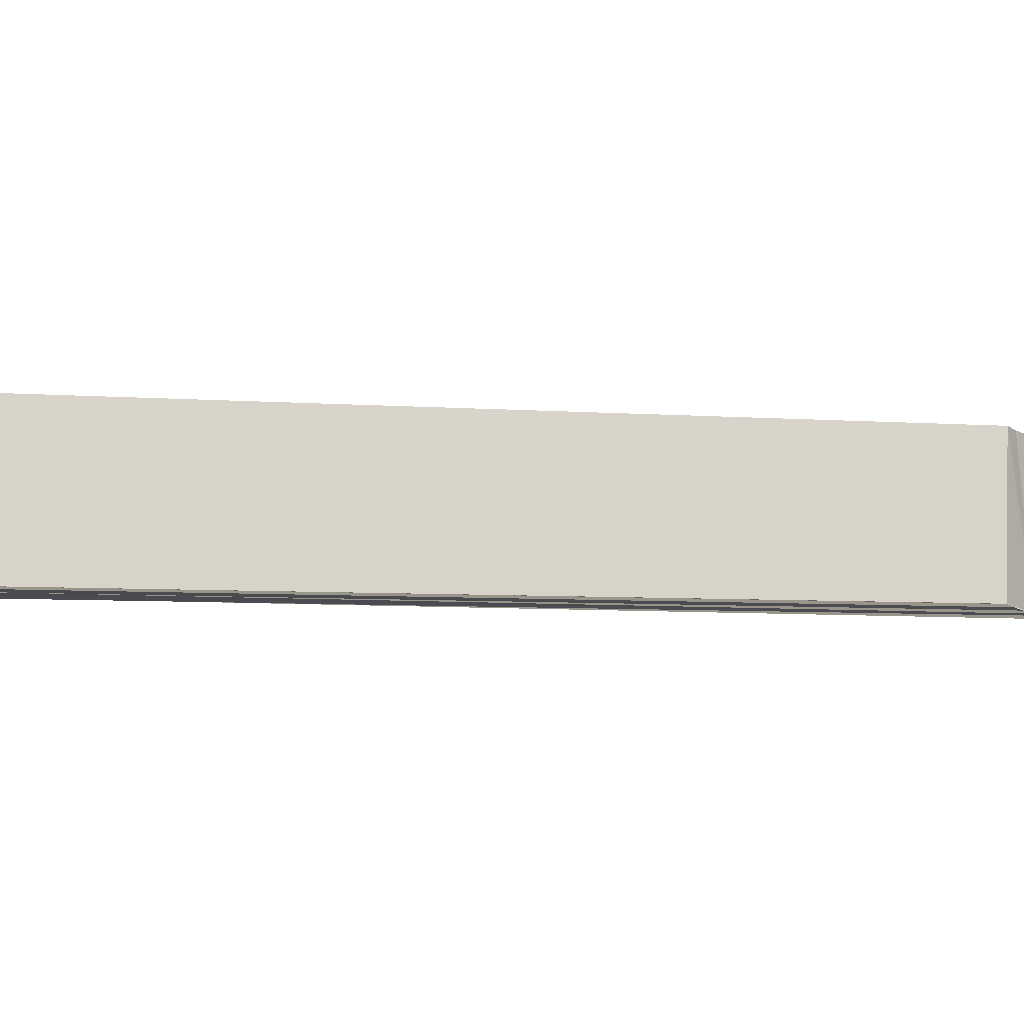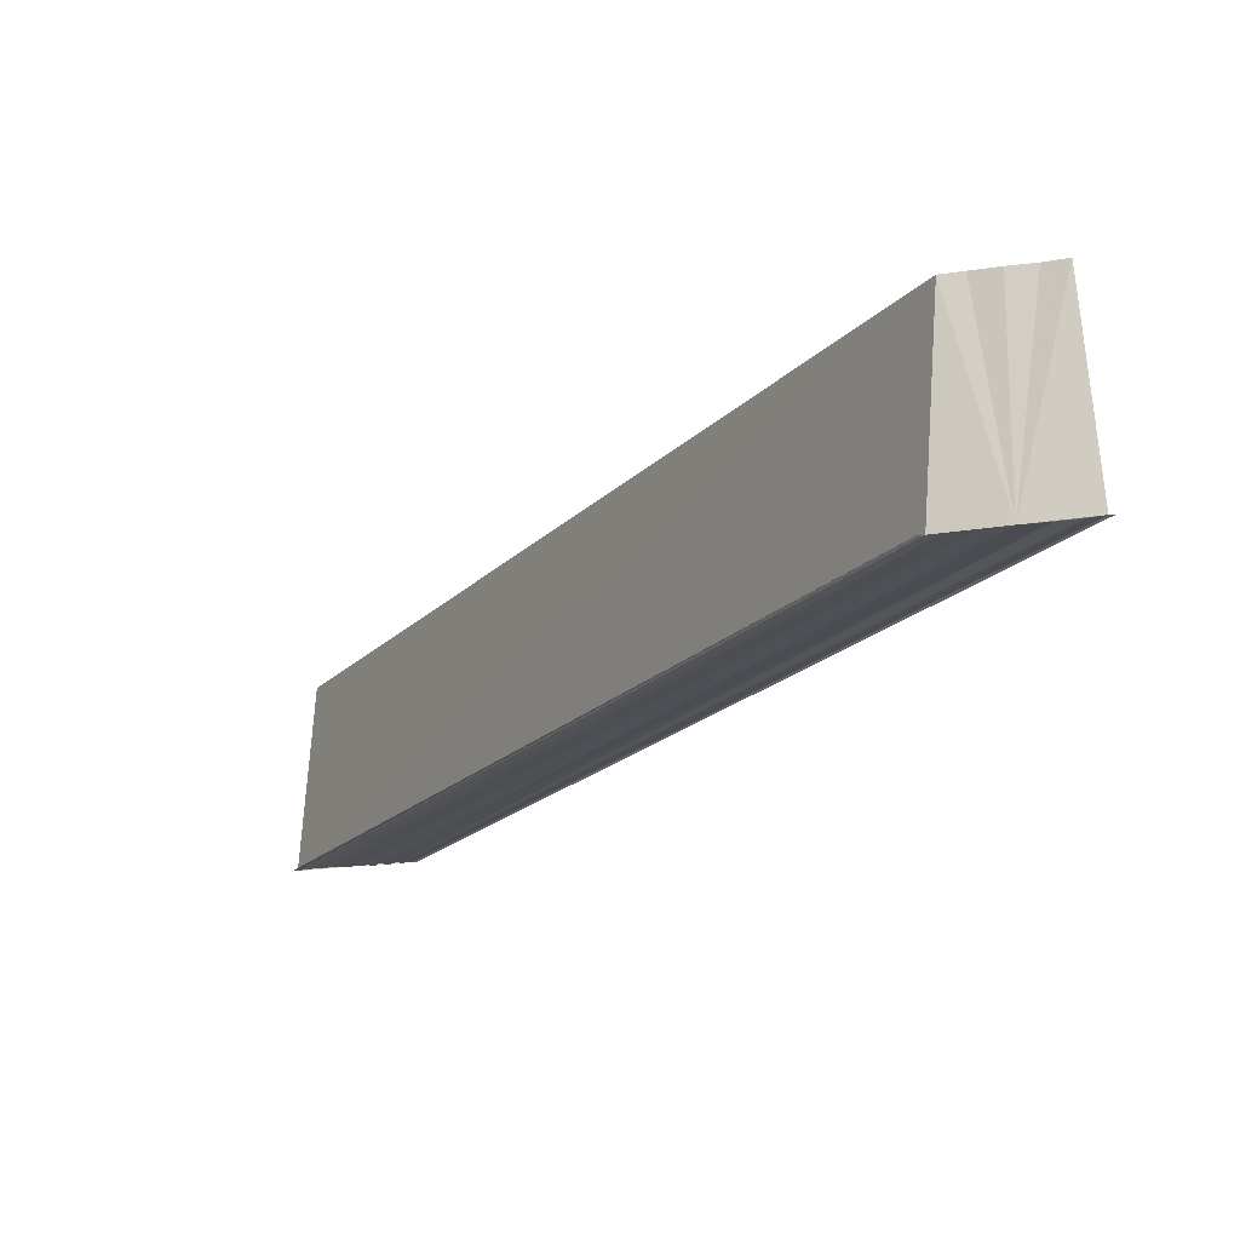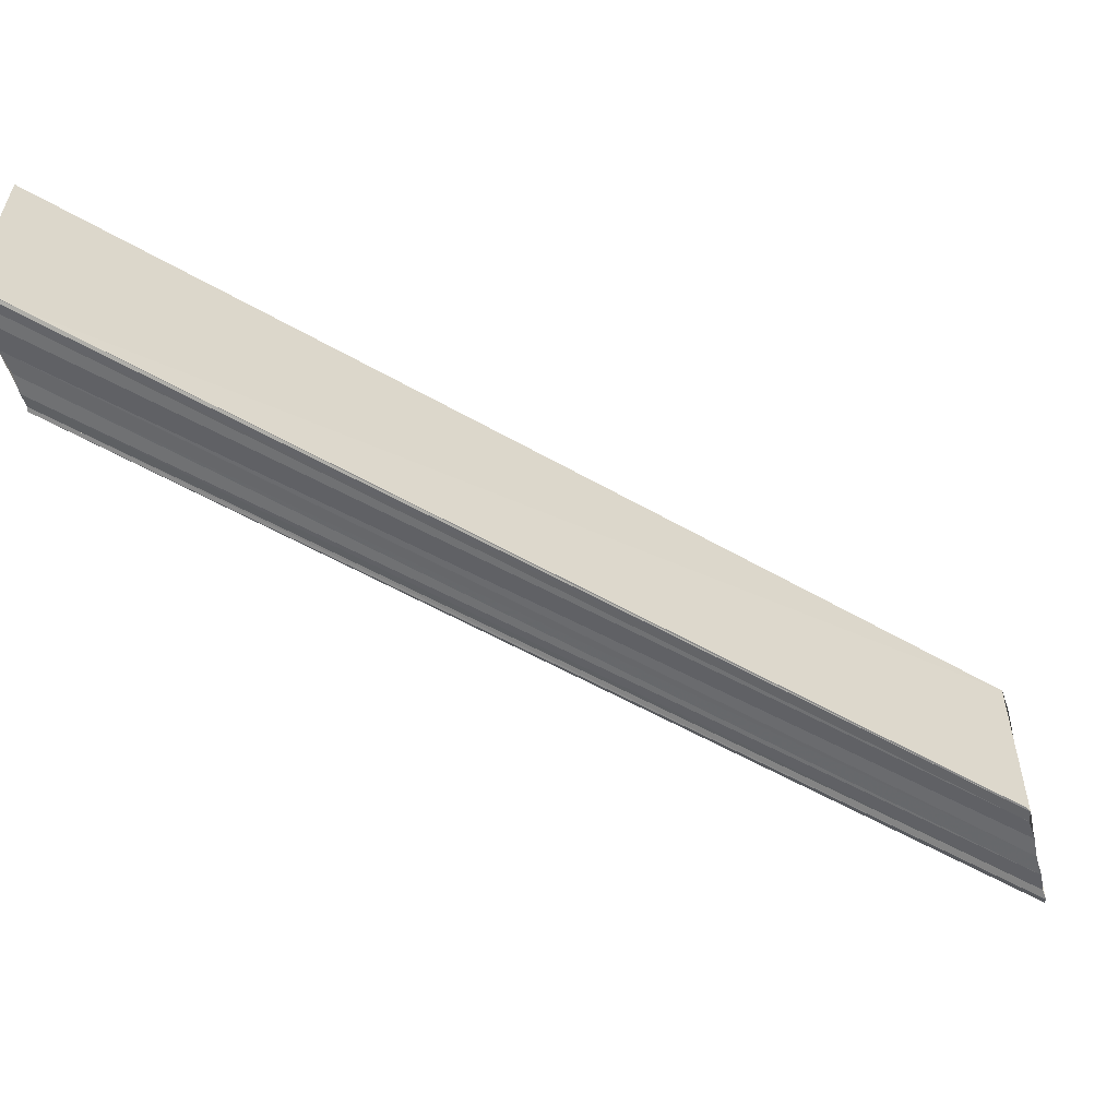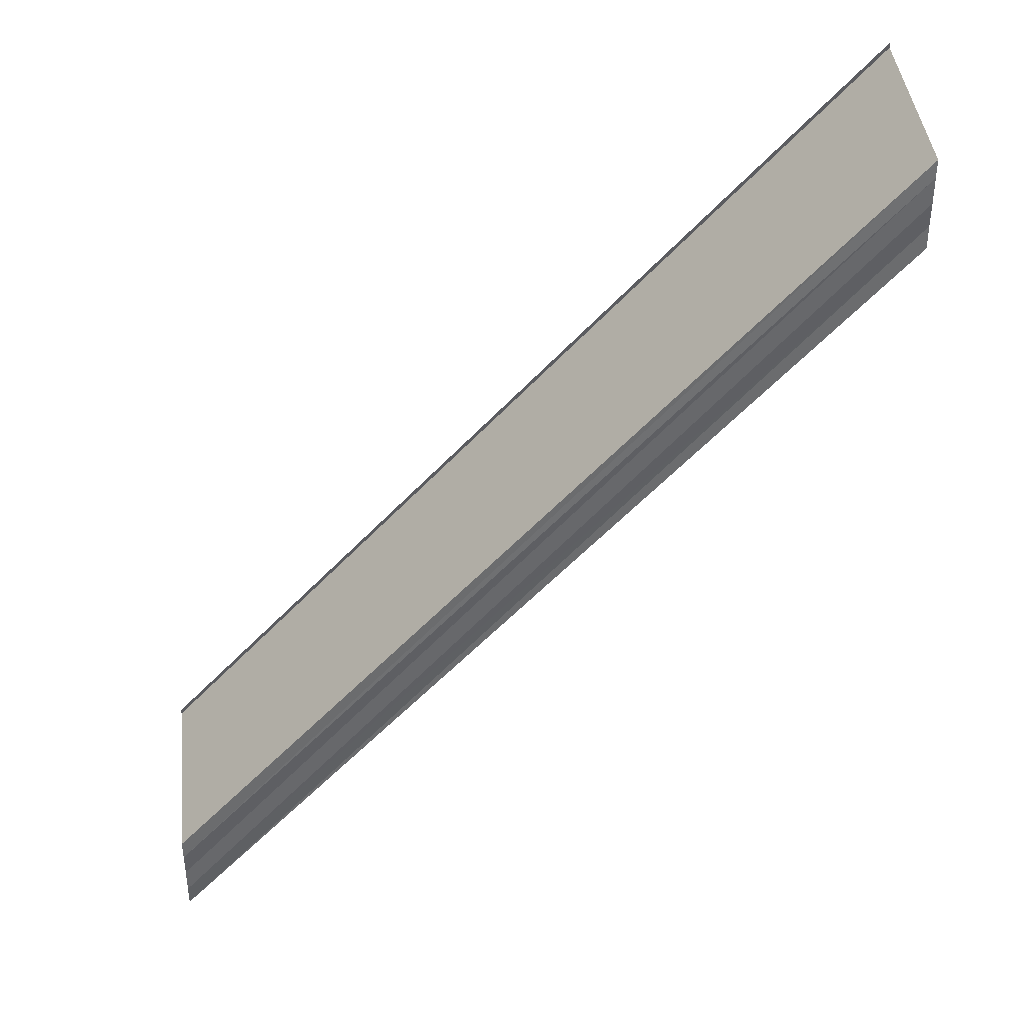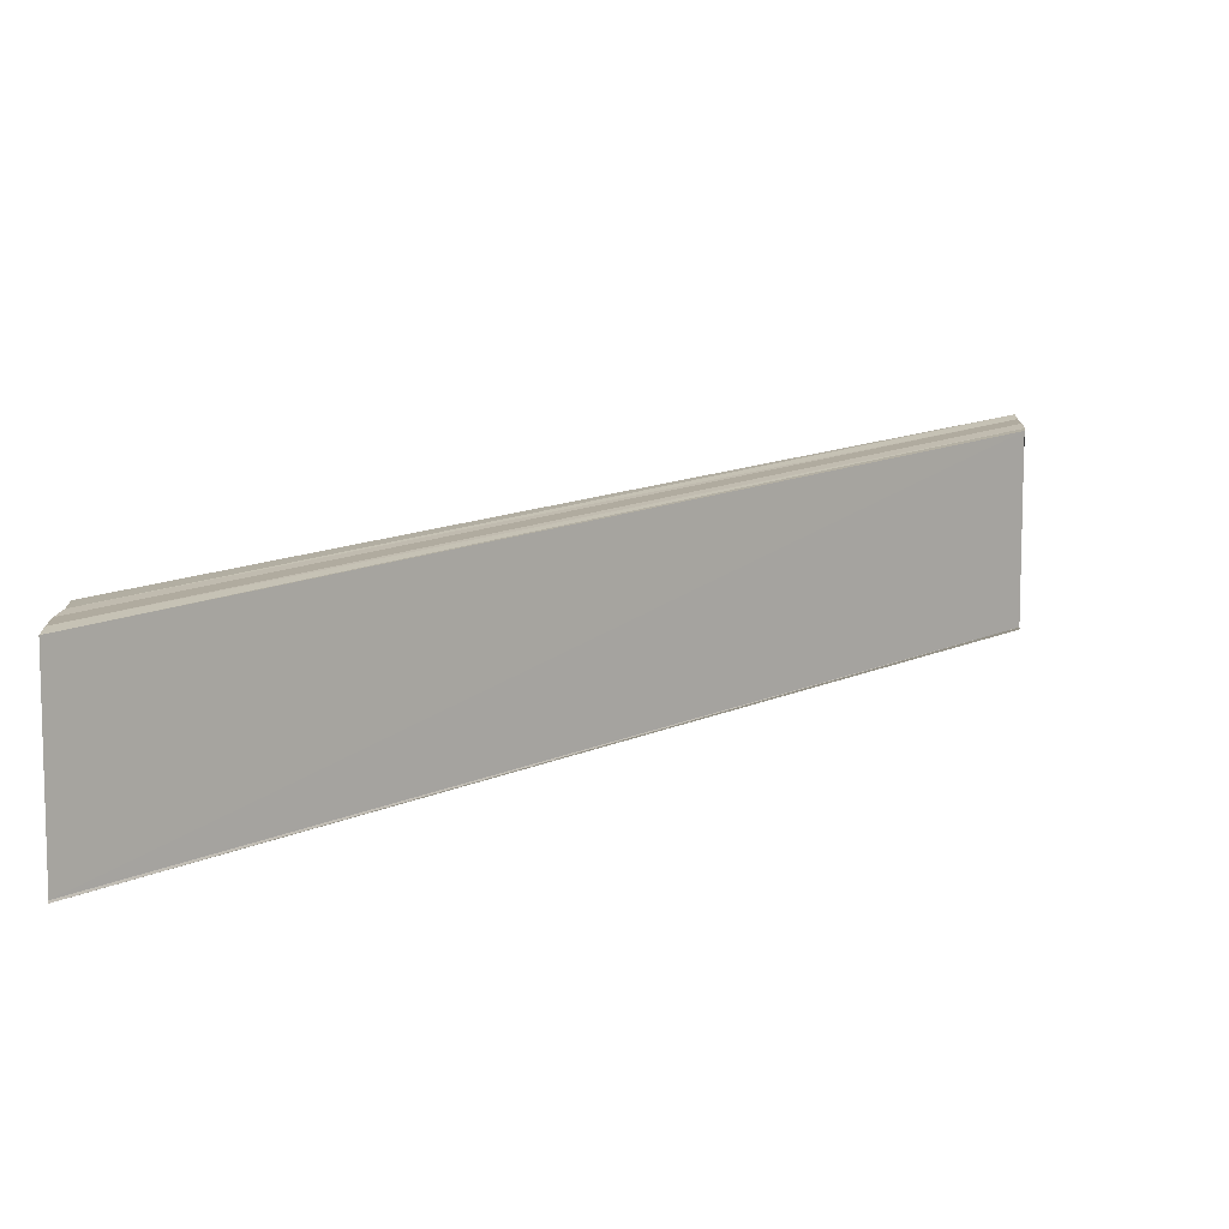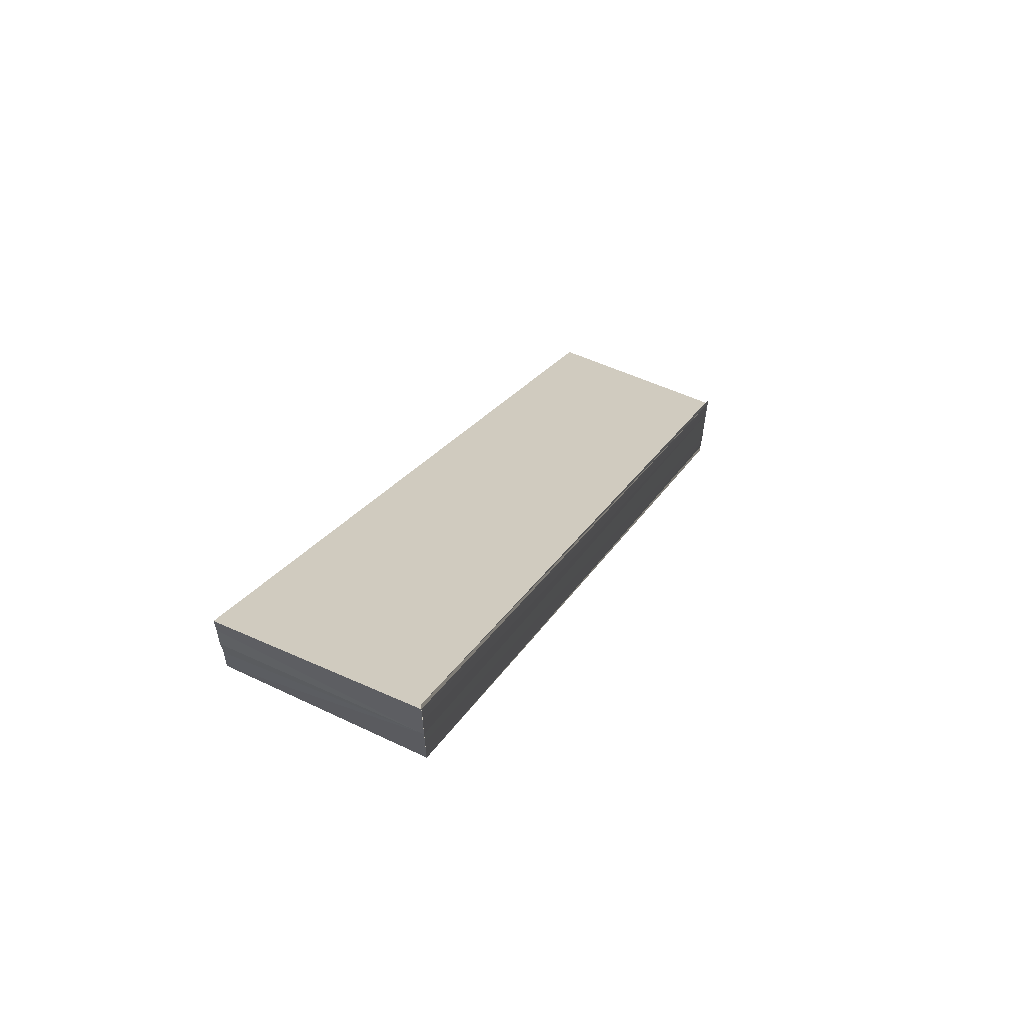
<metadata>
{"format":"obj","ext":"obj","renderer":"f3d","projection":"perspective","resolution":1024,"background":"white","views":[{"elev":-10.3,"azim":38.3,"up":"+Y"},{"elev":-18.5,"azim":-71.9,"up":"+Y"},{"elev":-51.6,"azim":14.2,"up":"+Y"},{"elev":38.6,"azim":172.7,"up":"+Z"},{"elev":14.2,"azim":2.5,"up":"+Y"},{"elev":65.4,"azim":-65.4,"up":"+Z"}]}
</metadata>
<code>
o 13193
v 2188 1883 7.653
v 2188 1883 7.652
v 2188 1883 7.695
v 2188 1883 7.65
v 2188 1883 7.694
v 2188 1883 7.654
v 2188 1883 7.697
v 2188 1883 7.655
v 2188 1883 7.698
v 2188 1883 7.654
v 2188 1883 7.697
v 2188 1883 7.653
v 2188 1883 7.695
v 2188 1883 7.652
v 2188 1883 7.694
v 2188 1883 7.65
v 2188 1883 7.693
v 2188 1883 7.653
v 2188 1883 7.652
v 2188 1883 7.653
v 2188 1883 7.654
v 2188 1883 7.655
v 2188 1883 7.699
v 2188 1883 7.698
v 2188 1883 7.65
v 2188 1883 7.656
v 2188 1883 7.656
v 2188 1883 7.656
v 2188 1883 7.699
v 2188 1883 7.656
v 2188 1883 7.655
v 2188 1883 7.656
v 2188 1883 7.693
v 2188 1883 7.692
v 2188 1883 7.692
v 2188 1883 7.692
v 2188 1883 7.649
v 2188 1883 7.65
v 2188 1883 7.65
v 2188 1883 7.693
v 2188 1883 7.695
v 2188 1883 7.692
v 2188 1883 7.65
v 2188 1883 7.693
v 2188 1883 7.652
v 2188 1883 7.694
v 2188 1883 7.654
v 2188 1883 7.65
v 2188 1883 7.692
v 2188 1883 7.65
v 2188 1883 7.649
v 2188 1883 7.649
v 2188 1883 7.692
v 2188 1883 7.697
v 2188 1883 7.655
v 2188 1883 7.698
v 2188 1883 7.656
v 2188 1883 7.699
v 2188 1883 7.699
v 2188 1883 7.699
v 2188 1883 7.656
v 2188 1883 7.656
v 2188 1883 7.698
v 2188 1883 7.697
v 2188 1883 7.695
v 2188 1883 7.694
v 2188 1883 7.693
f 1 2 3
f 2 4 5
f 6 1 7
f 8 6 9
f 9 10 11
f 11 12 13
f 13 14 15
f 15 16 17
f 18 16 19
f 18 19 20
f 18 20 21
f 18 21 22
f 23 22 24
f 18 25 16
f 26 27 23
f 23 28 29
f 30 31 23
f 18 31 32
f 33 25 34
f 35 25 36
f 37 38 35
f 39 38 40
f 41 33 42
f 42 43 44
f 43 45 44
f 44 45 46
f 45 18 46
f 46 18 41
f 18 47 41
f 48 43 49
f 50 51 49
f 49 52 53
f 41 47 54
f 47 55 54
f 54 55 56
f 55 32 56
f 56 57 58
f 59 57 60
f 61 62 59
f 41 58 63
f 41 63 64
f 41 64 65
f 41 65 66
f 41 66 67

</code>
